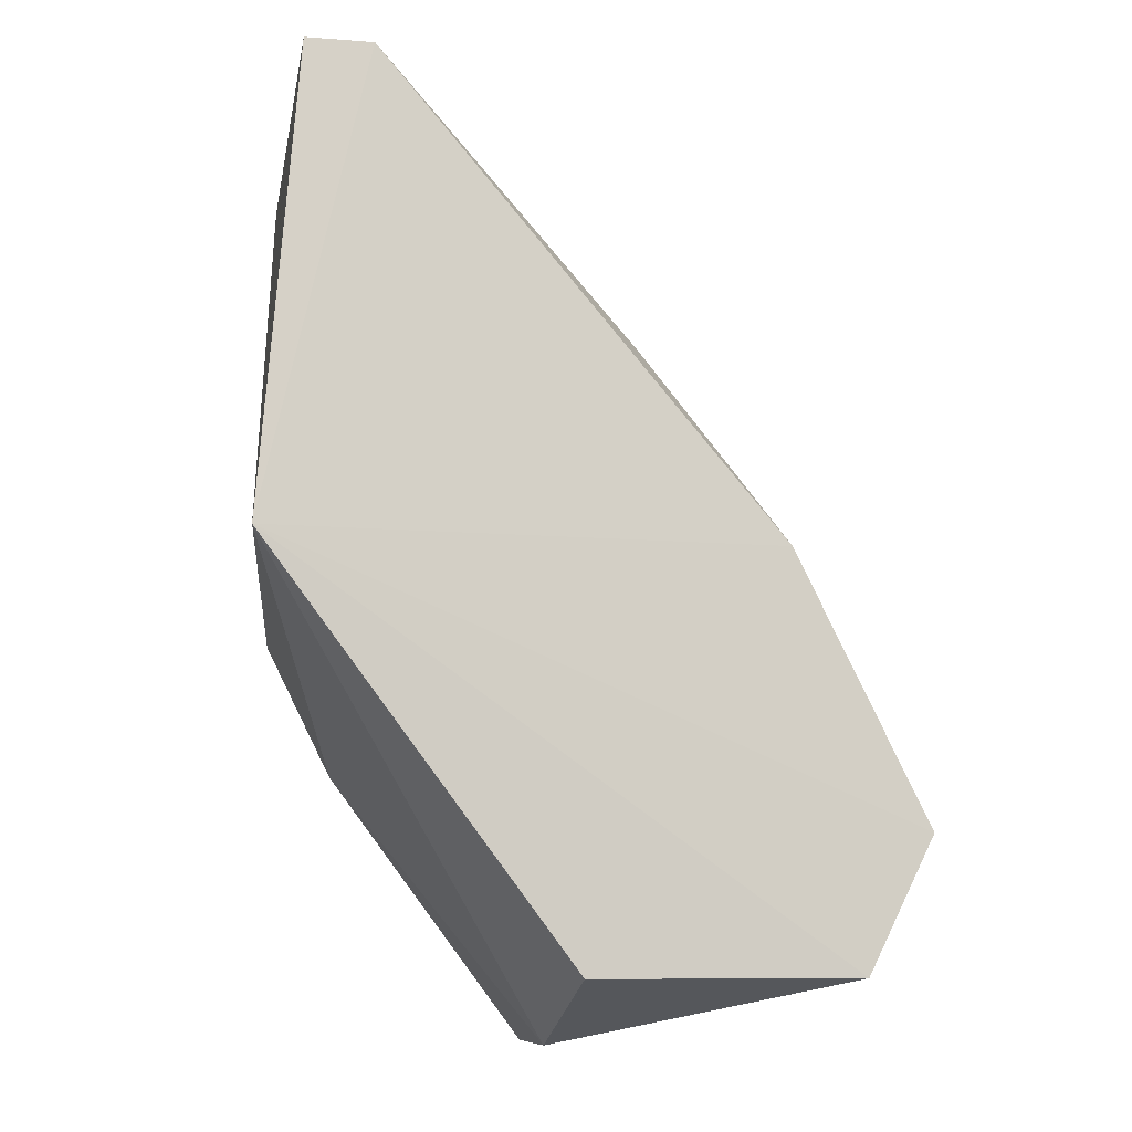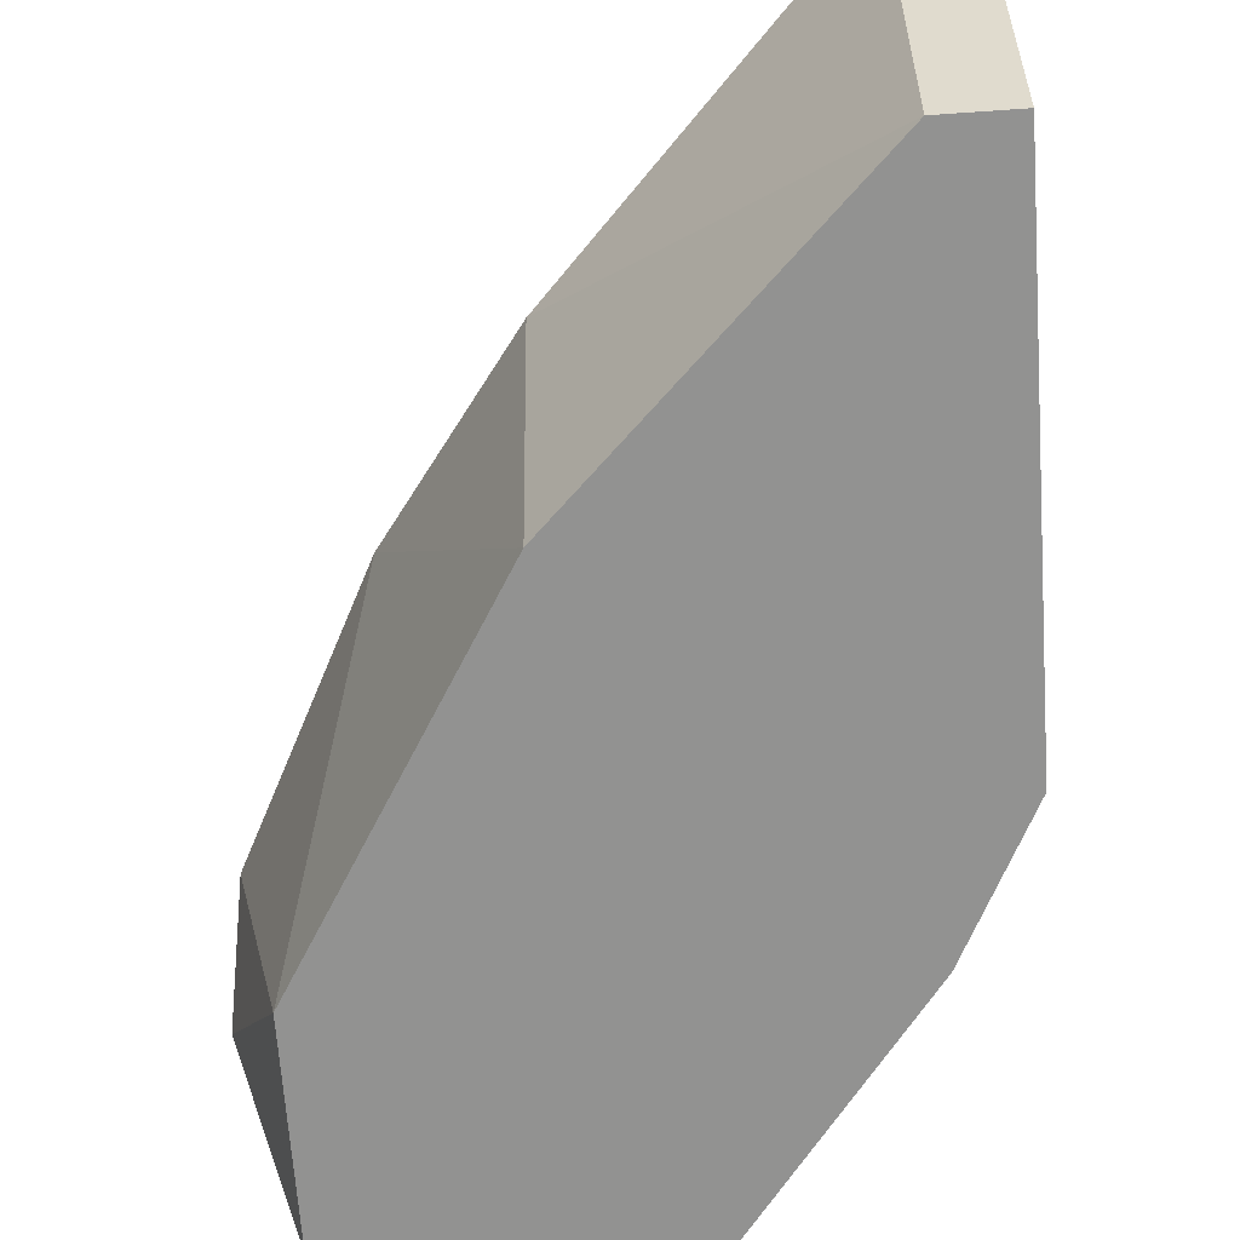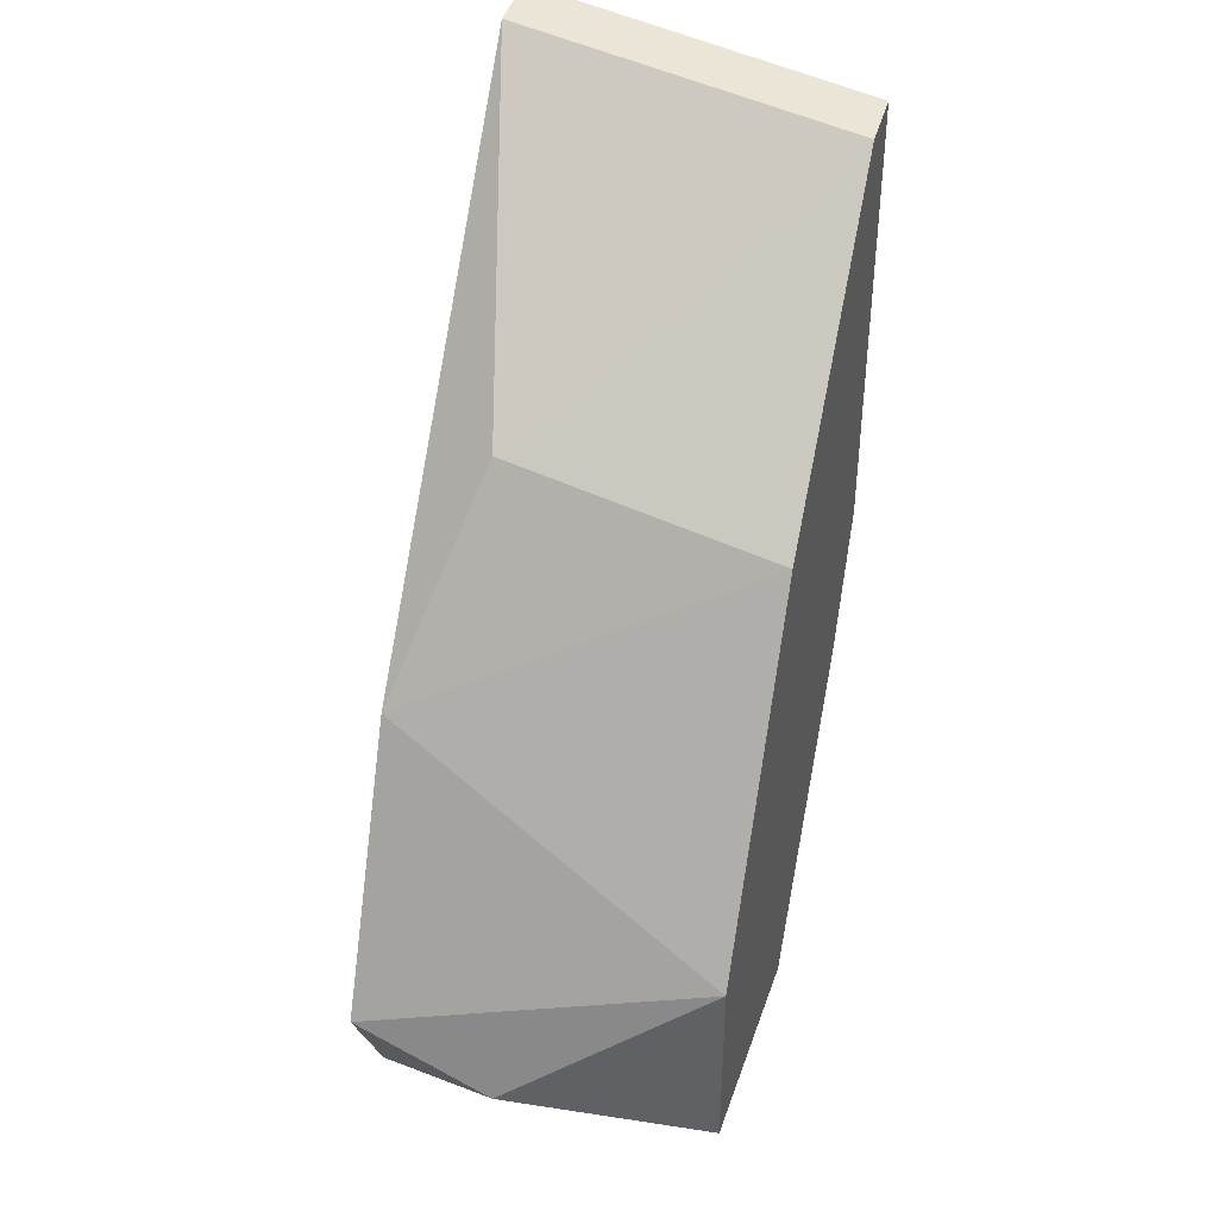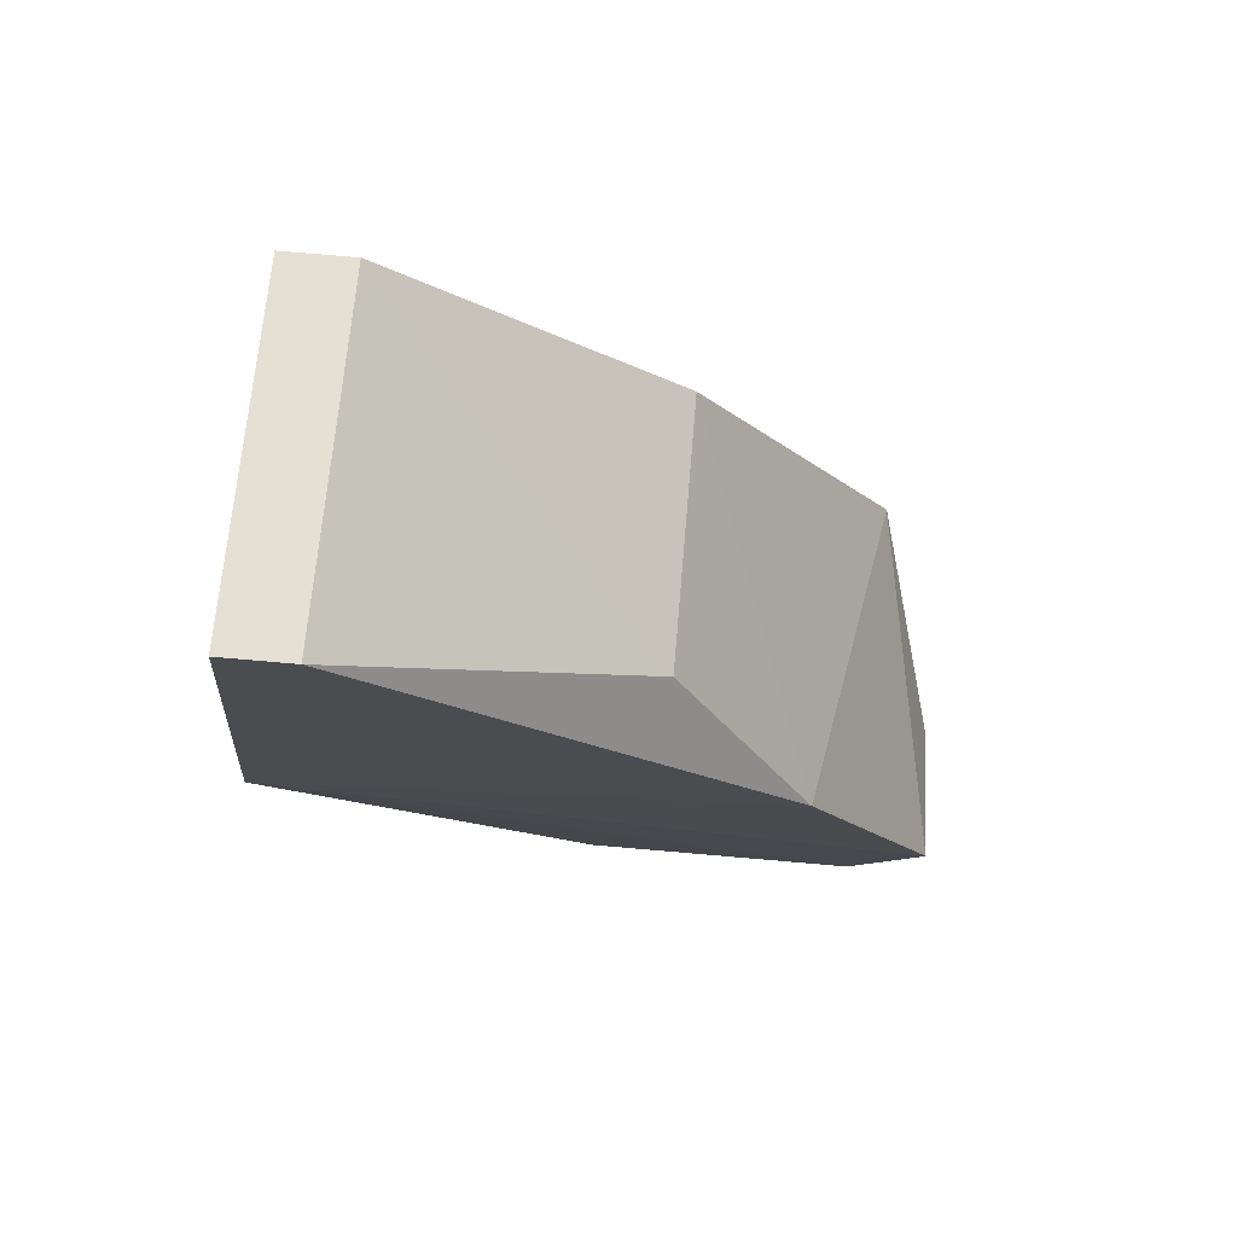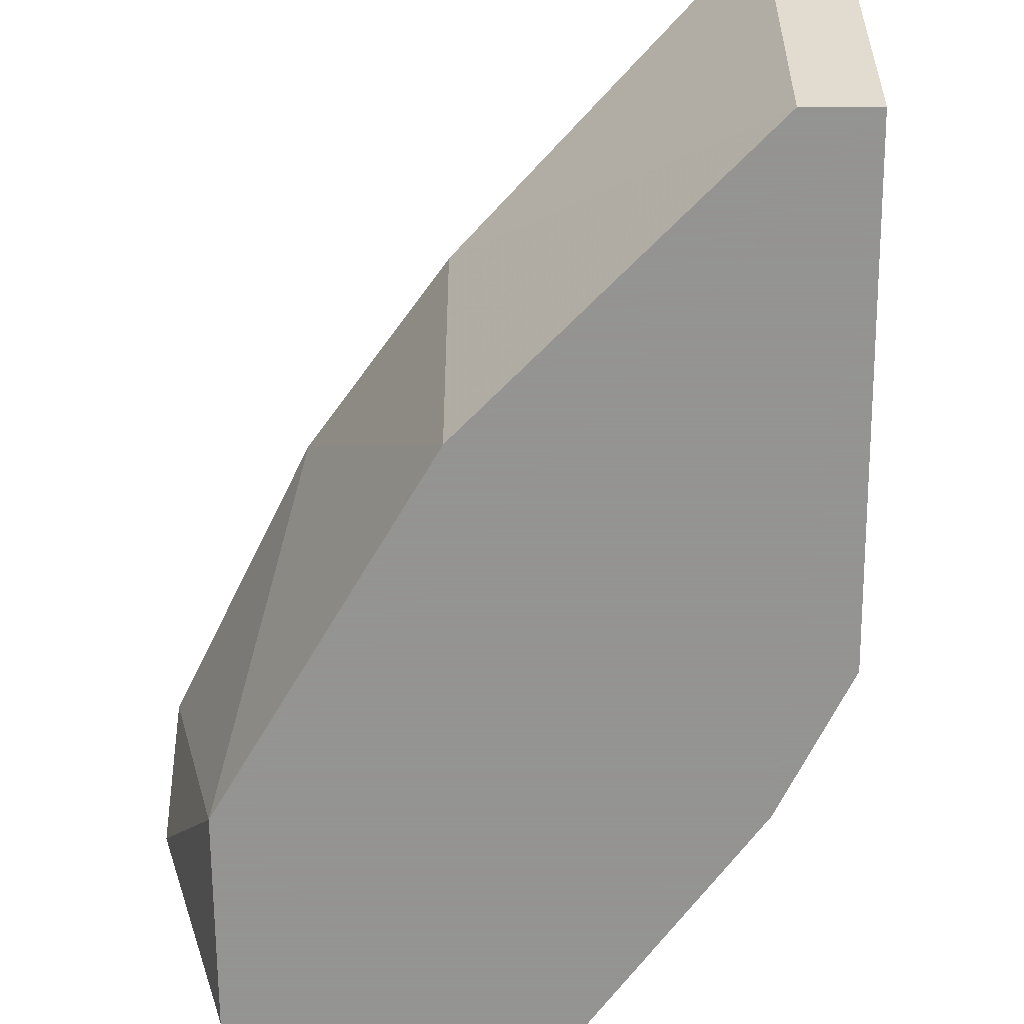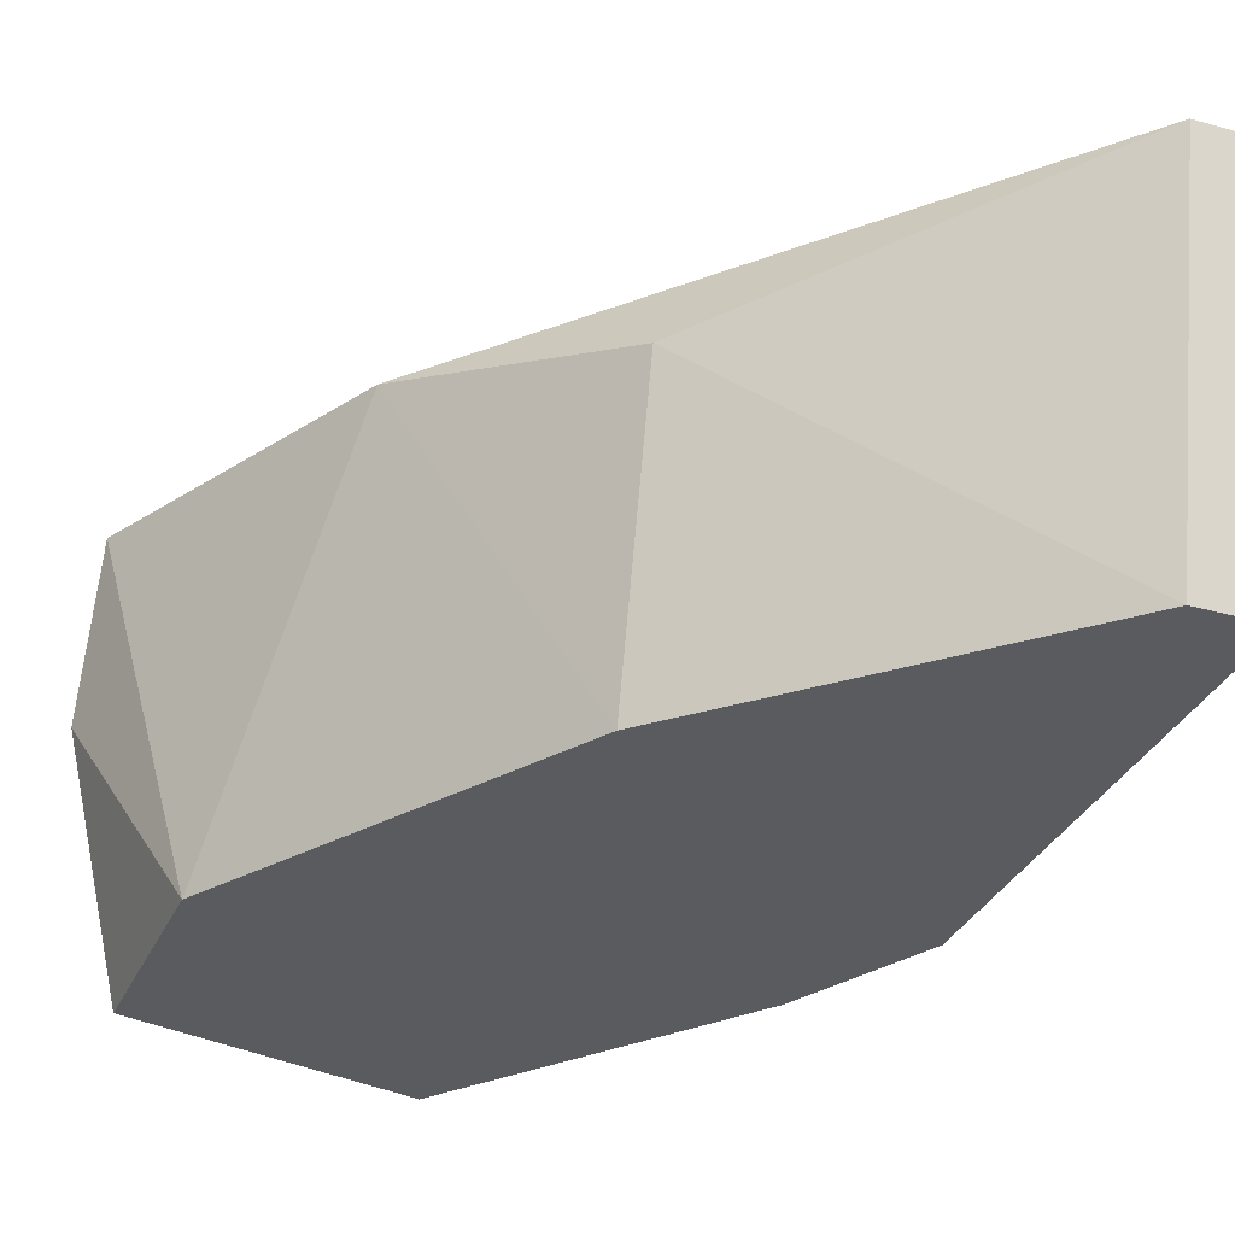
<metadata>
{"format":"obj","ext":"obj","renderer":"f3d","projection":"perspective","resolution":1024,"background":"white","views":[{"elev":-9.2,"azim":168.8,"up":"+Z"},{"elev":-66.2,"azim":4.0,"up":"+Y"},{"elev":41.7,"azim":-74.5,"up":"+Z"},{"elev":77.5,"azim":-175.1,"up":"+Z"},{"elev":-66.9,"azim":0.4,"up":"+Y"},{"elev":-32.4,"azim":-21.5,"up":"+Y"}]}
</metadata>
<code>
v -0.3422 0.05778 0.1112
v -0.246 0.07917 0.2395
v -0.2567 0.07917 0.2395
v -0.246 0.0257 0.2288
v -0.2888 0.07917 0.1005
v -0.2567 0.0257 0.1326
v -0.3315 0.0257 0.1326
v -0.2397 0.08267 0.1647
v -0.2888 0.0257 0.08981
v -0.3422 0.07917 0.1219
v -0.2994 0.06847 0.1967
v -0.2994 0.0257 0.186
v -0.3315 0.07917 0.1005
v -0.3315 0.0257 0.1005
v -0.246 0.0257 0.154
v -0.2567 0.0257 0.2288
v -0.2888 0.04709 0.08981
v -0.3208 0.07917 0.1647
f 12 11 18
f 2 3 4
f 6 4 7
f 3 2 8
f 2 4 8
f 6 7 9
f 1 7 10
f 7 4 12
f 8 5 13
f 1 10 13
f 10 8 13
f 7 1 14
f 9 7 14
f 1 13 14
f 13 9 14
f 4 6 15
f 8 4 15
f 6 8 15
f 4 3 16
f 3 11 16
f 12 4 16
f 11 12 16
f 5 8 17
f 8 6 17
f 6 9 17
f 13 5 17
f 9 13 17
f 3 8 18
f 10 7 18
f 8 10 18
f 11 3 18
f 7 12 18

</code>
